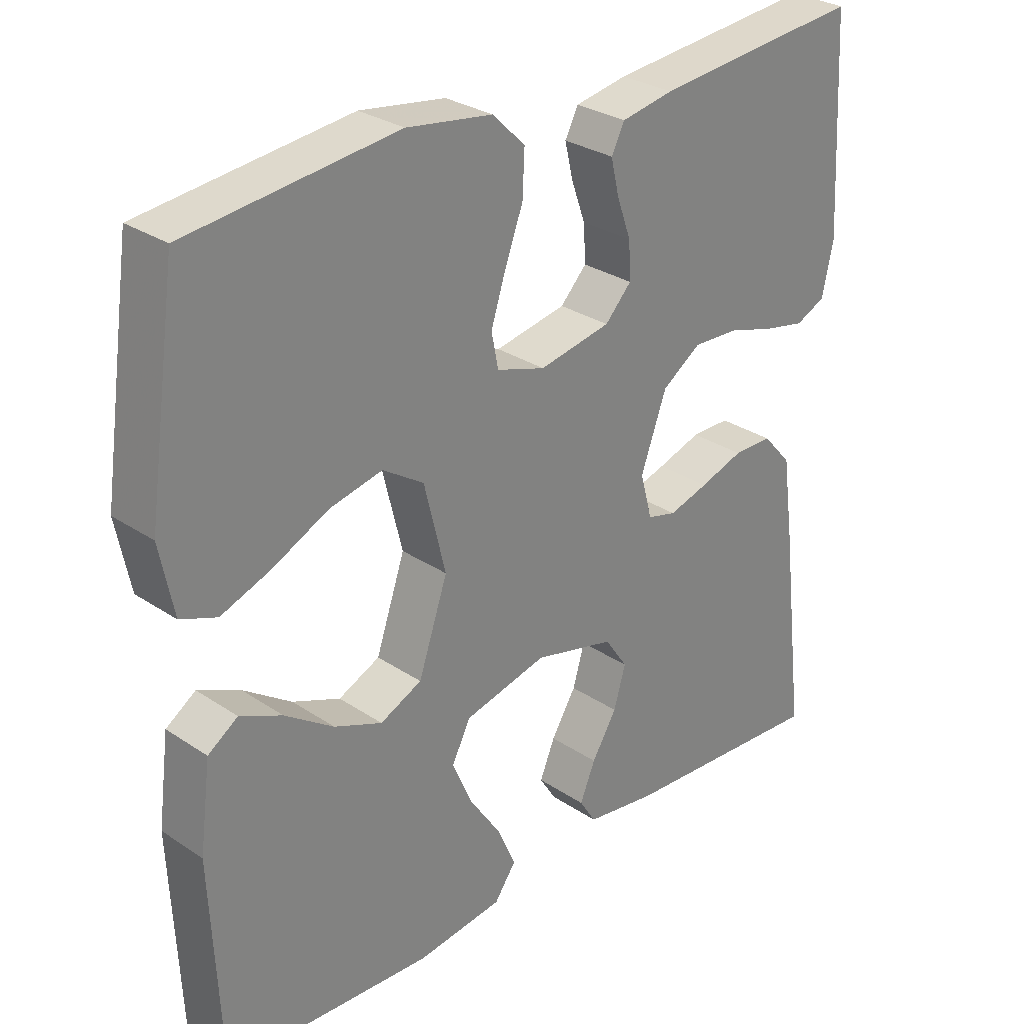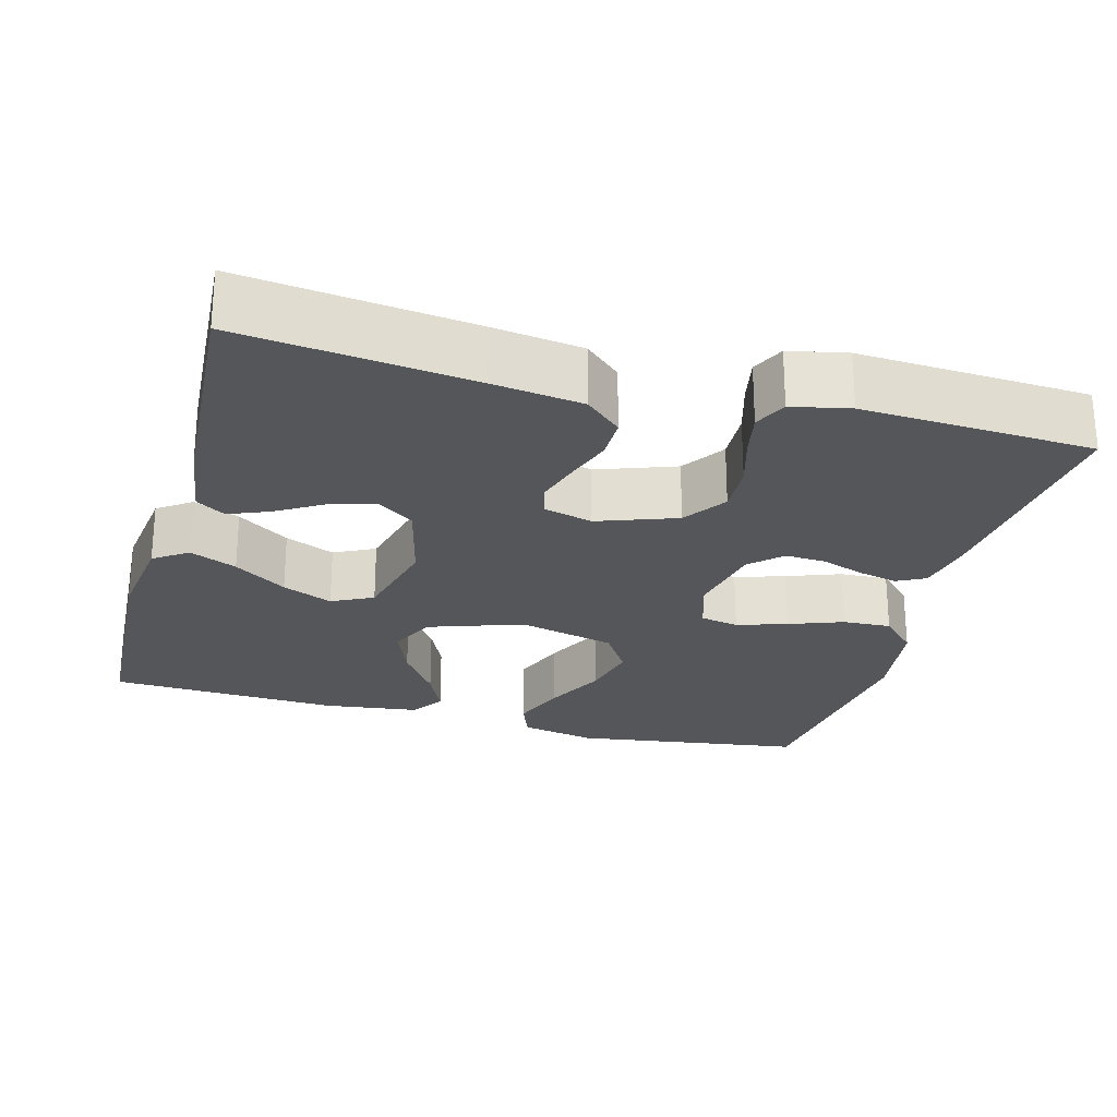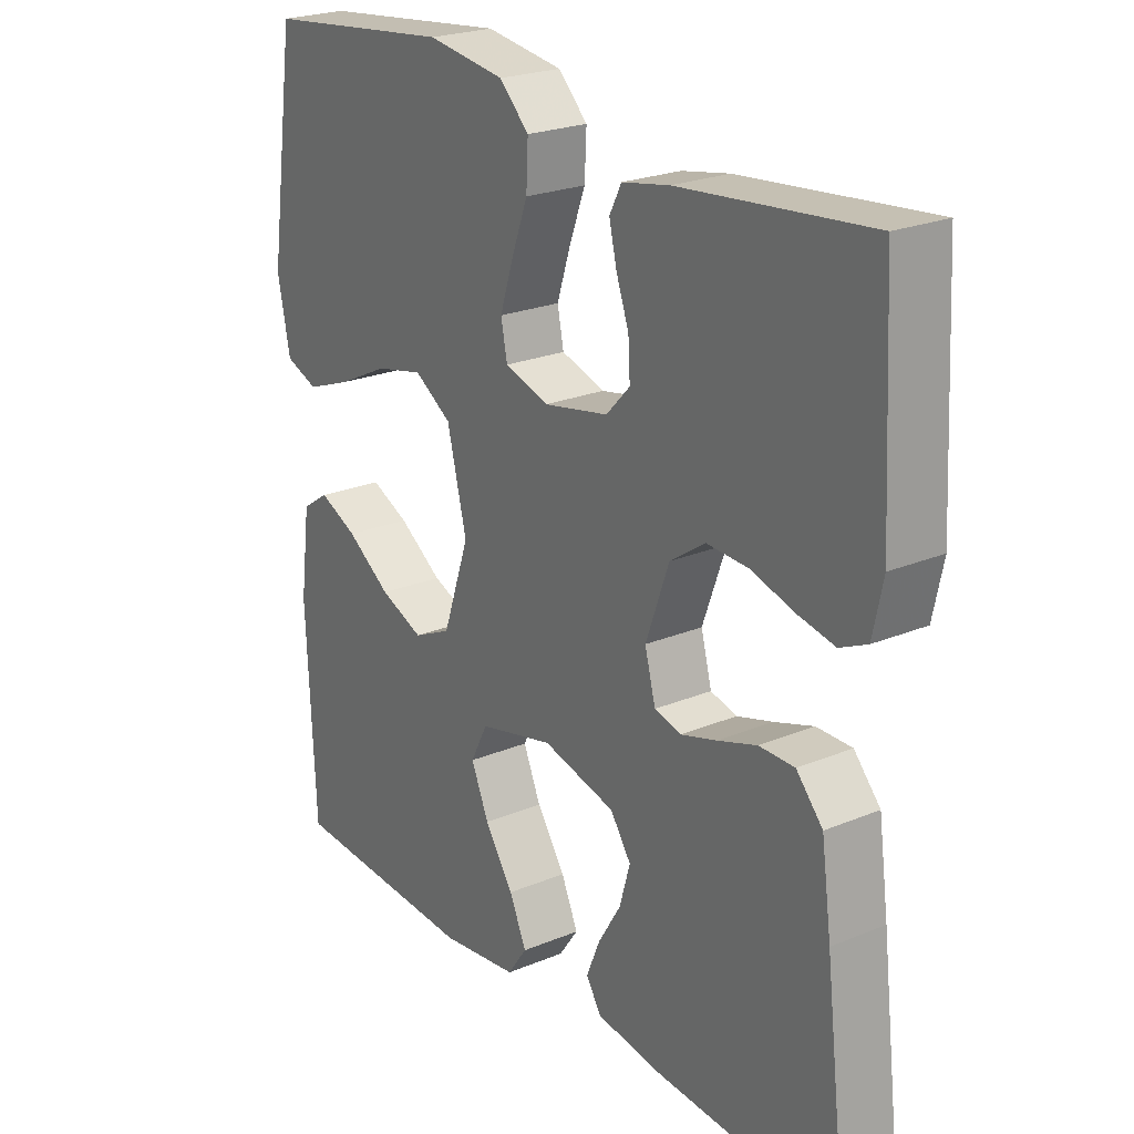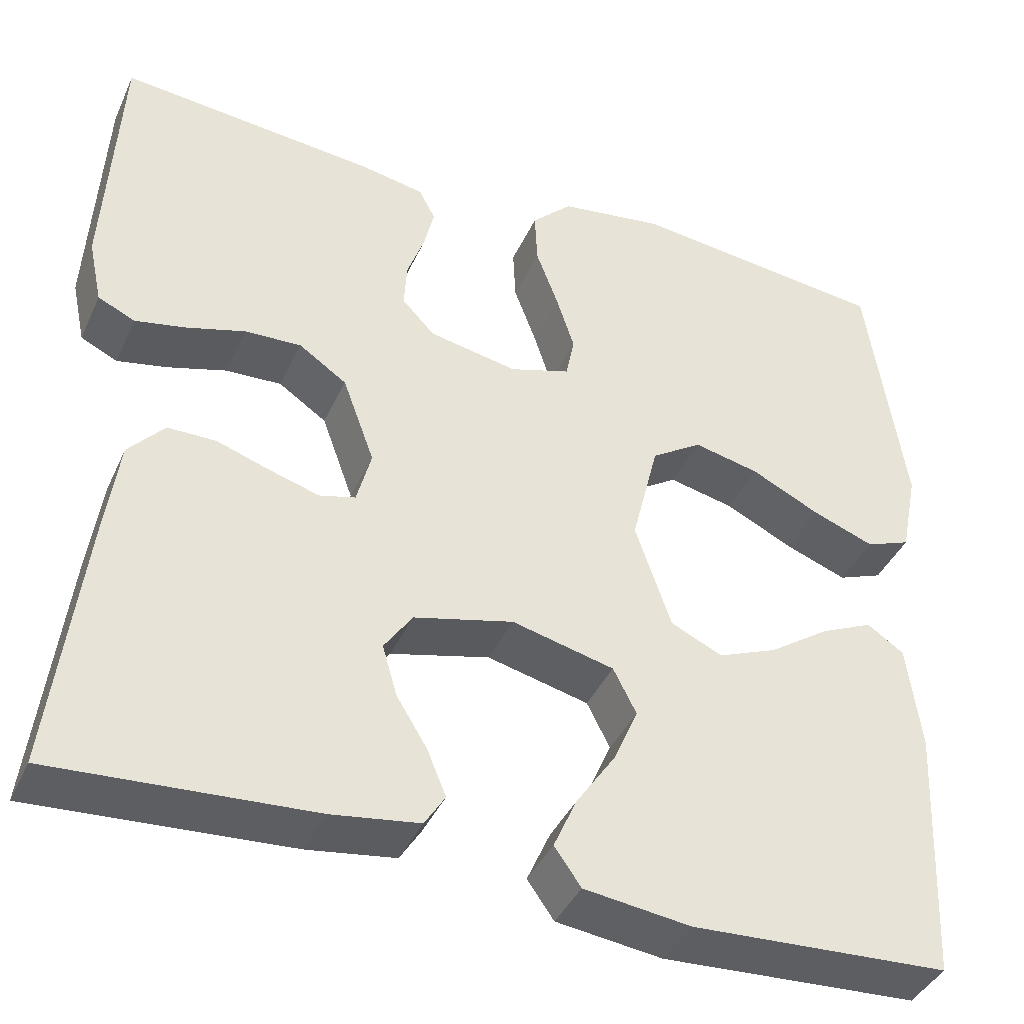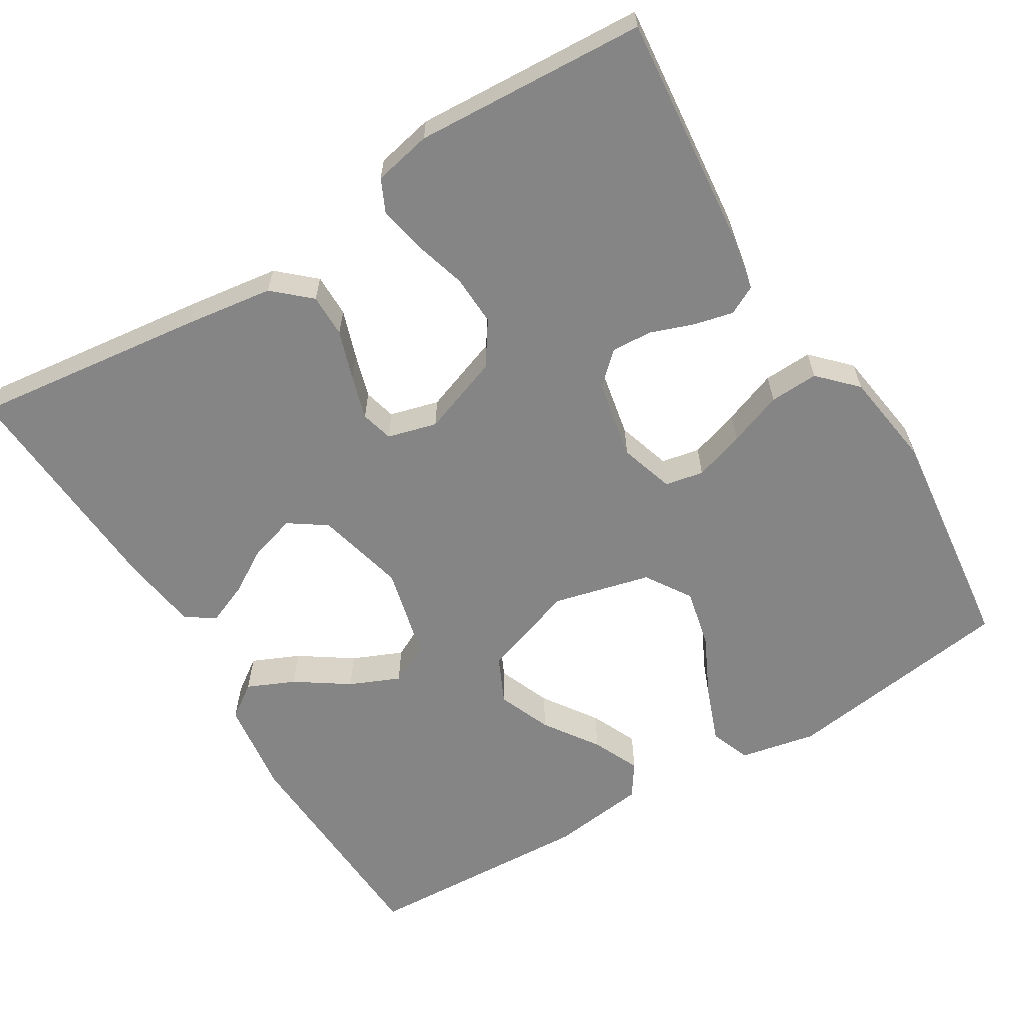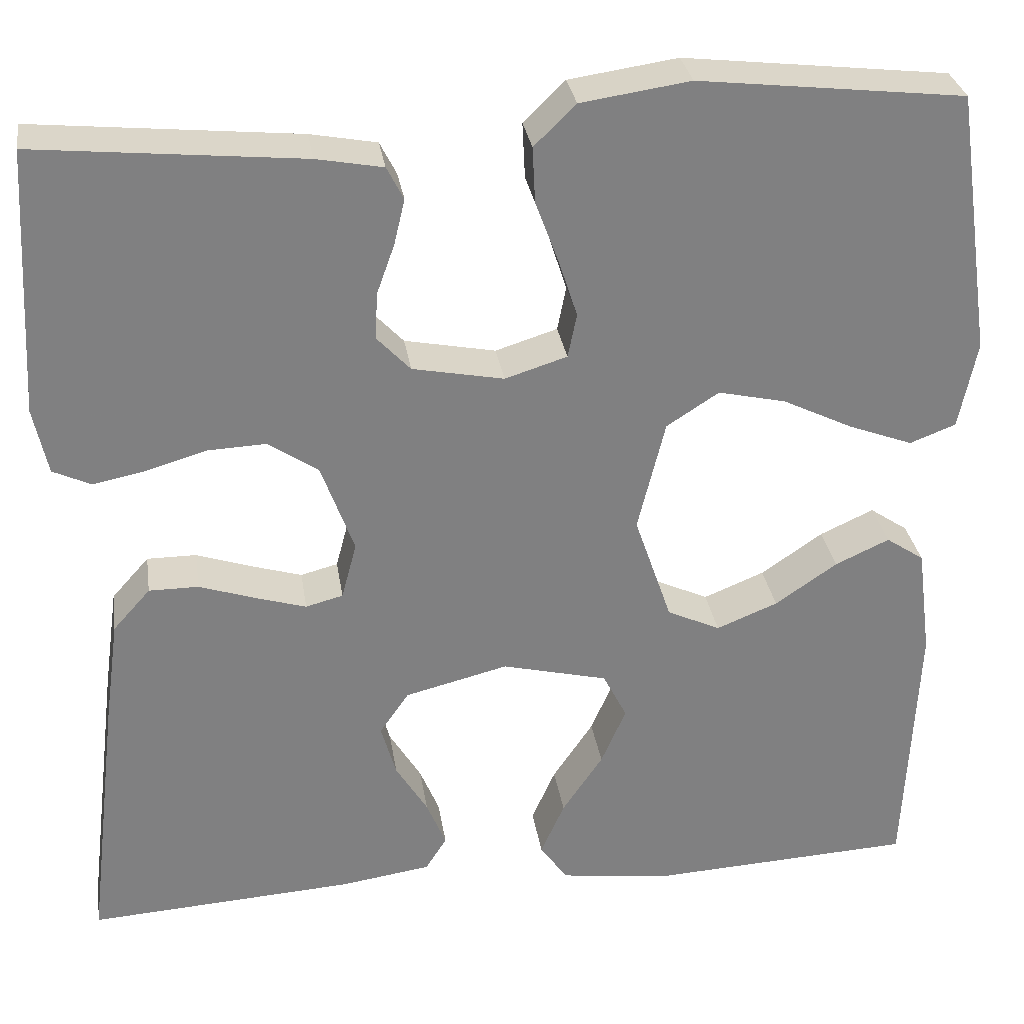
<metadata>
{"format":"obj","ext":"obj","renderer":"f3d","projection":"perspective","resolution":1024,"background":"white","views":[{"elev":29.1,"azim":134.8,"up":"+Z"},{"elev":-25.1,"azim":-105.3,"up":"+Y"},{"elev":23.3,"azim":-125.0,"up":"+Z"},{"elev":-40.3,"azim":-22.9,"up":"+Z"},{"elev":-61.8,"azim":-58.8,"up":"+Y"},{"elev":30.2,"azim":-8.6,"up":"+Z"}]}
</metadata>
<code>
v 0.5 0.07 0.5
v 0.543 0.07 0.2
v 0.523 0.07 0.101
v 0.471 0.07 0.081
v 0.399 0.07 0.108
v 0.319 0.07 0.147
v 0.243 0.07 0.164
v 0.184 0.07 0.126
v 0.153 0.07 0
v 0.195 0.07 -0.123
v 0.255 0.07 -0.151
v 0.324 0.07 -0.123
v 0.394 0.07 -0.075
v 0.455 0.07 -0.047
v 0.498 0.07 -0.076
v 0.514 0.07 -0.2
v 0.5 0.07 -0.5
v 0.2 0.07 -0.516
v 0.076 0.07 -0.5
v 0.045 0.07 -0.456
v 0.072 0.07 -0.395
v 0.118 0.07 -0.327
v 0.146 0.07 -0.262
v 0.119 0.07 -0.209
v 0 0.07 -0.18
v -0.116 0.07 -0.209
v -0.149 0.07 -0.257
v -0.132 0.07 -0.316
v -0.096 0.07 -0.375
v -0.074 0.07 -0.428
v -0.098 0.07 -0.466
v -0.2 0.07 -0.481
v -0.5 0.07 -0.5
v -0.464 0.07 -0.2
v -0.448 0.07 -0.084
v -0.406 0.07 -0.037
v -0.35 0.07 -0.037
v -0.287 0.07 -0.058
v -0.23 0.07 -0.075
v -0.188 0.07 -0.064
v -0.171 0.07 0
v -0.208 0.07 0.102
v -0.264 0.07 0.14
v -0.33 0.07 0.137
v -0.398 0.07 0.117
v -0.457 0.07 0.105
v -0.5 0.07 0.125
v -0.516 0.07 0.2
v -0.5 0.07 0.5
v -0.2 0.07 0.471
v -0.125 0.07 0.457
v -0.106 0.07 0.42
v -0.118 0.07 0.369
v -0.138 0.07 0.313
v -0.141 0.07 0.26
v -0.103 0.07 0.22
v 0 0.07 0.2
v 0.07 0.07 0.222
v 0.08 0.07 0.272
v 0.059 0.07 0.337
v 0.033 0.07 0.407
v 0.03 0.07 0.47
v 0.077 0.07 0.516
v 0.2 0.07 0.534
v 0.5 0 0.5
v 0.543 0 0.2
v 0.523 0 0.101
v 0.471 0 0.081
v 0.399 0 0.108
v 0.319 0 0.147
v 0.243 0 0.164
v 0.184 0 0.126
v 0.153 0 0
v 0.195 0 -0.123
v 0.255 0 -0.151
v 0.324 0 -0.123
v 0.394 0 -0.075
v 0.455 0 -0.047
v 0.498 0 -0.076
v 0.514 0 -0.2
v 0.5 0 -0.5
v 0.2 0 -0.516
v 0.076 0 -0.5
v 0.045 0 -0.456
v 0.072 0 -0.395
v 0.118 0 -0.327
v 0.146 0 -0.262
v 0.119 0 -0.209
v 0 0 -0.18
v -0.116 0 -0.209
v -0.149 0 -0.257
v -0.132 0 -0.316
v -0.096 0 -0.375
v -0.074 0 -0.428
v -0.098 0 -0.466
v -0.2 0 -0.481
v -0.5 0 -0.5
v -0.464 0 -0.2
v -0.448 0 -0.084
v -0.406 0 -0.037
v -0.35 0 -0.037
v -0.287 0 -0.058
v -0.23 0 -0.075
v -0.188 0 -0.064
v -0.171 0 0
v -0.208 0 0.102
v -0.264 0 0.14
v -0.33 0 0.137
v -0.398 0 0.117
v -0.457 0 0.105
v -0.5 0 0.125
v -0.516 0 0.2
v -0.5 0 0.5
v -0.2 0 0.471
v -0.125 0 0.457
v -0.106 0 0.42
v -0.118 0 0.369
v -0.138 0 0.313
v -0.141 0 0.26
v -0.103 0 0.22
v 0 0 0.2
v 0.07 0 0.222
v 0.08 0 0.272
v 0.059 0 0.337
v 0.033 0 0.407
v 0.03 0 0.47
v 0.077 0 0.516
v 0.2 0 0.534
f 4 5 6
f 3 4 6
f 2 3 6
f 1 2 6
f 64 1 6
f 63 64 6
f 62 63 6
f 61 62 6
f 60 61 6
f 59 60 6 7
f 58 59 7 8
f 57 58 8 9
f 56 57 9 10
f 55 56 10
f 52 53 54
f 51 52 54
f 50 51 54
f 49 50 54
f 48 49 54
f 47 48 54
f 46 47 54
f 45 46 54
f 44 45 54
f 43 44 54 55
f 42 43 55 10
f 36 37 38
f 35 36 38
f 34 35 38
f 33 34 38
f 32 33 38
f 31 32 38
f 30 31 38
f 28 29 30
f 28 30 38
f 27 28 38 39
f 20 21 22
f 19 20 22
f 18 19 22
f 17 18 22
f 16 17 22
f 15 16 22
f 14 15 22
f 13 14 22
f 12 13 22
f 11 12 22 23
f 10 11 23 24
f 10 24 25
f 42 10 25
f 41 42 25
f 40 41 25 26
f 26 27 39 40
f 70 69 68
f 70 68 67
f 70 67 66
f 70 66 65
f 70 65 128
f 70 128 127
f 70 127 126
f 70 126 125
f 70 125 124
f 71 70 124 123
f 72 71 123 122
f 73 72 122 121
f 74 73 121 120
f 74 120 119
f 118 117 116
f 118 116 115
f 118 115 114
f 118 114 113
f 118 113 112
f 118 112 111
f 118 111 110
f 118 110 109
f 118 109 108
f 119 118 108 107
f 74 119 107 106
f 102 101 100
f 102 100 99
f 102 99 98
f 102 98 97
f 102 97 96
f 102 96 95
f 102 95 94
f 94 93 92
f 102 94 92
f 103 102 92 91
f 86 85 84
f 86 84 83
f 86 83 82
f 86 82 81
f 86 81 80
f 86 80 79
f 86 79 78
f 86 78 77
f 86 77 76
f 87 86 76 75
f 88 87 75 74
f 89 88 74
f 89 74 106
f 89 106 105
f 90 89 105 104
f 104 103 91 90
f 1 65 66 2
f 2 66 67 3
f 3 67 68 4
f 4 68 69 5
f 5 69 70 6
f 6 70 71 7
f 7 71 72 8
f 8 72 73 9
f 9 73 74 10
f 10 74 75 11
f 11 75 76 12
f 12 76 77 13
f 13 77 78 14
f 14 78 79 15
f 15 79 80 16
f 16 80 81 17
f 17 81 82 18
f 18 82 83 19
f 19 83 84 20
f 20 84 85 21
f 21 85 86 22
f 22 86 87 23
f 23 87 88 24
f 24 88 89 25
f 25 89 90 26
f 26 90 91 27
f 27 91 92 28
f 28 92 93 29
f 29 93 94 30
f 30 94 95 31
f 31 95 96 32
f 32 96 97 33
f 33 97 98 34
f 34 98 99 35
f 35 99 100 36
f 36 100 101 37
f 37 101 102 38
f 38 102 103 39
f 39 103 104 40
f 40 104 105 41
f 41 105 106 42
f 42 106 107 43
f 43 107 108 44
f 44 108 109 45
f 45 109 110 46
f 46 110 111 47
f 47 111 112 48
f 48 112 113 49
f 49 113 114 50
f 50 114 115 51
f 51 115 116 52
f 52 116 117 53
f 53 117 118 54
f 54 118 119 55
f 55 119 120 56
f 56 120 121 57
f 57 121 122 58
f 58 122 123 59
f 59 123 124 60
f 60 124 125 61
f 61 125 126 62
f 62 126 127 63
f 63 127 128 64
f 64 128 65 1

</code>
